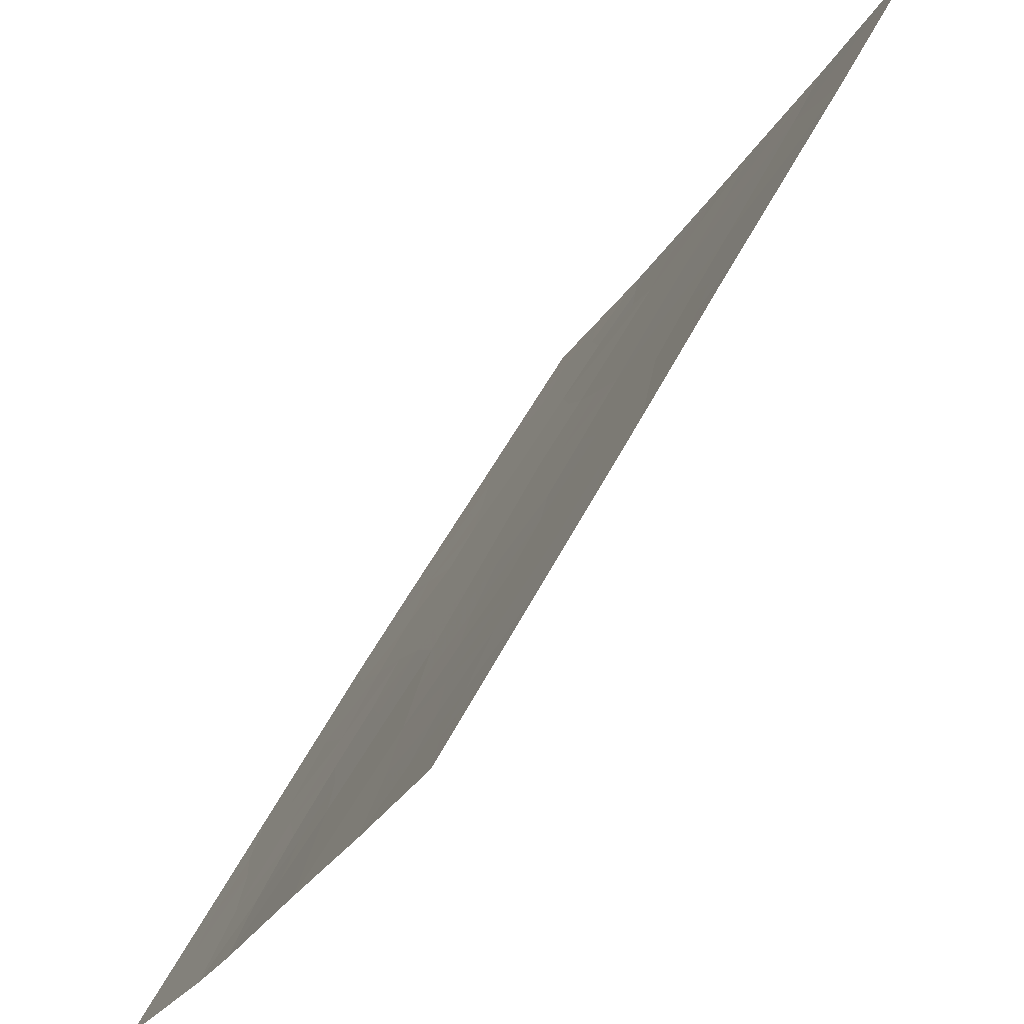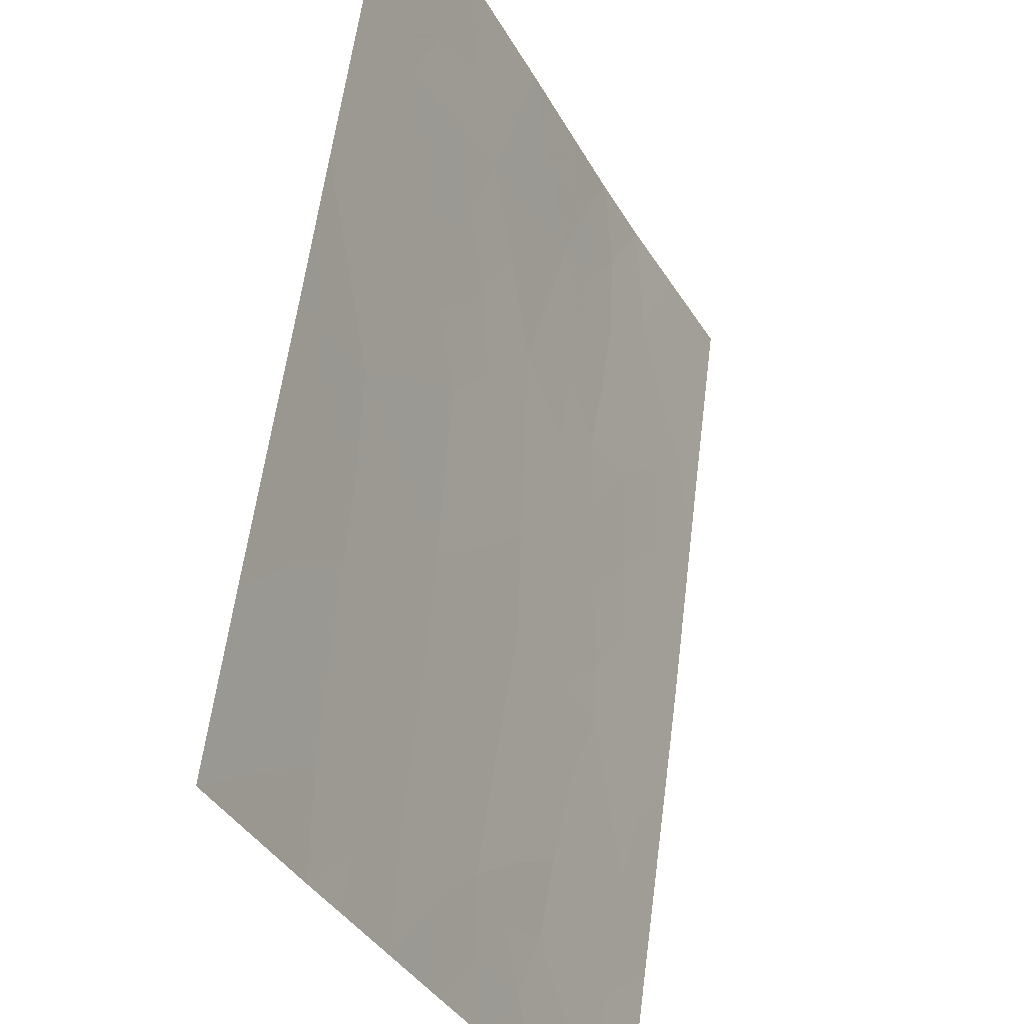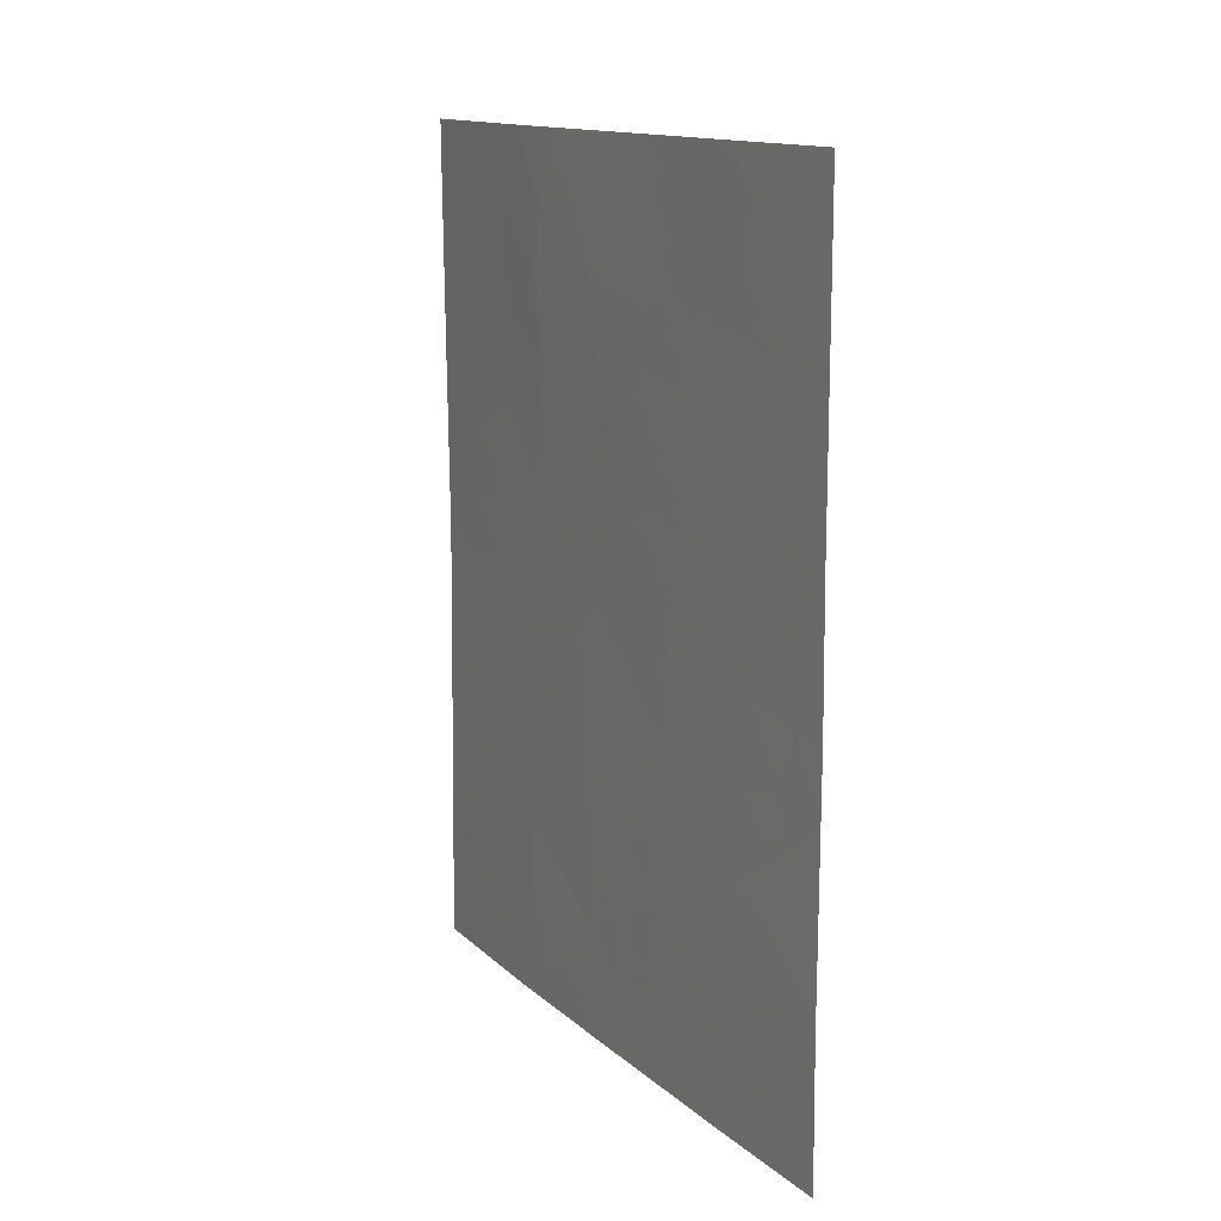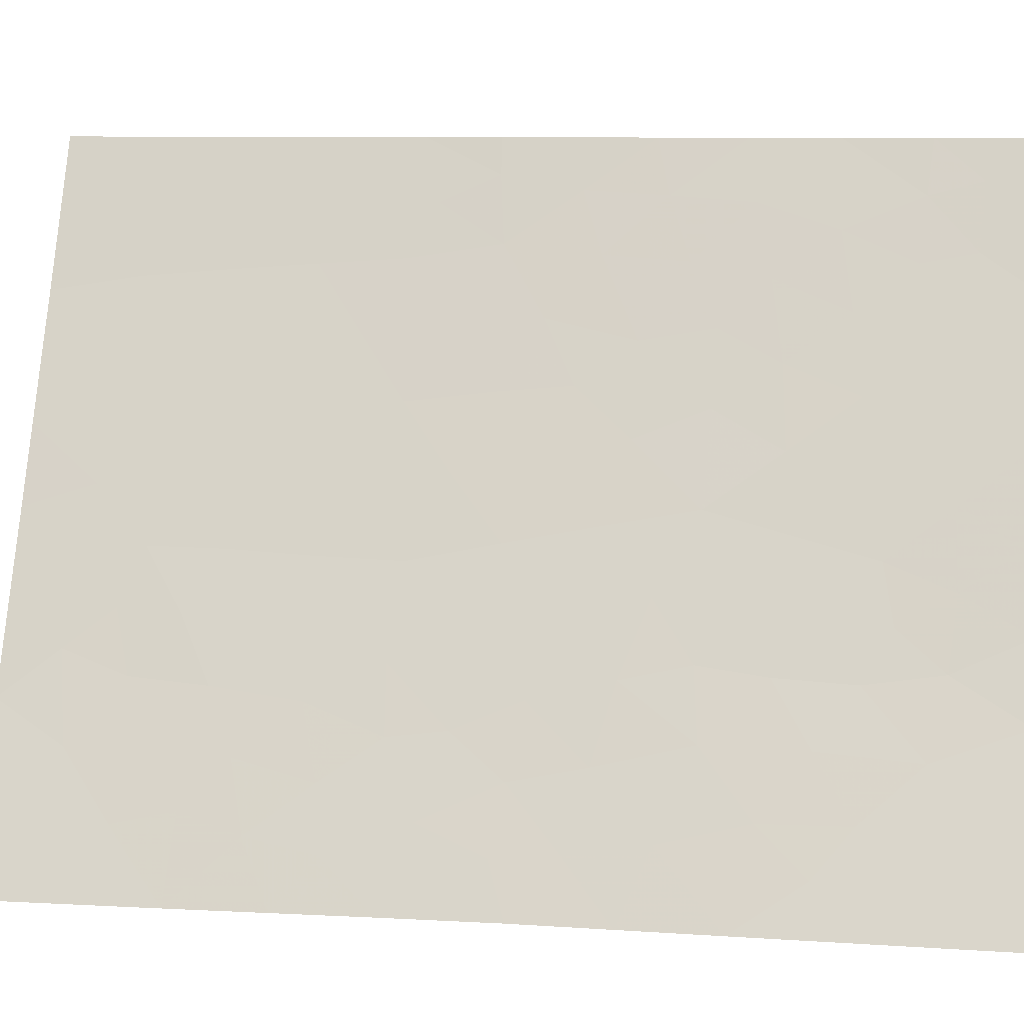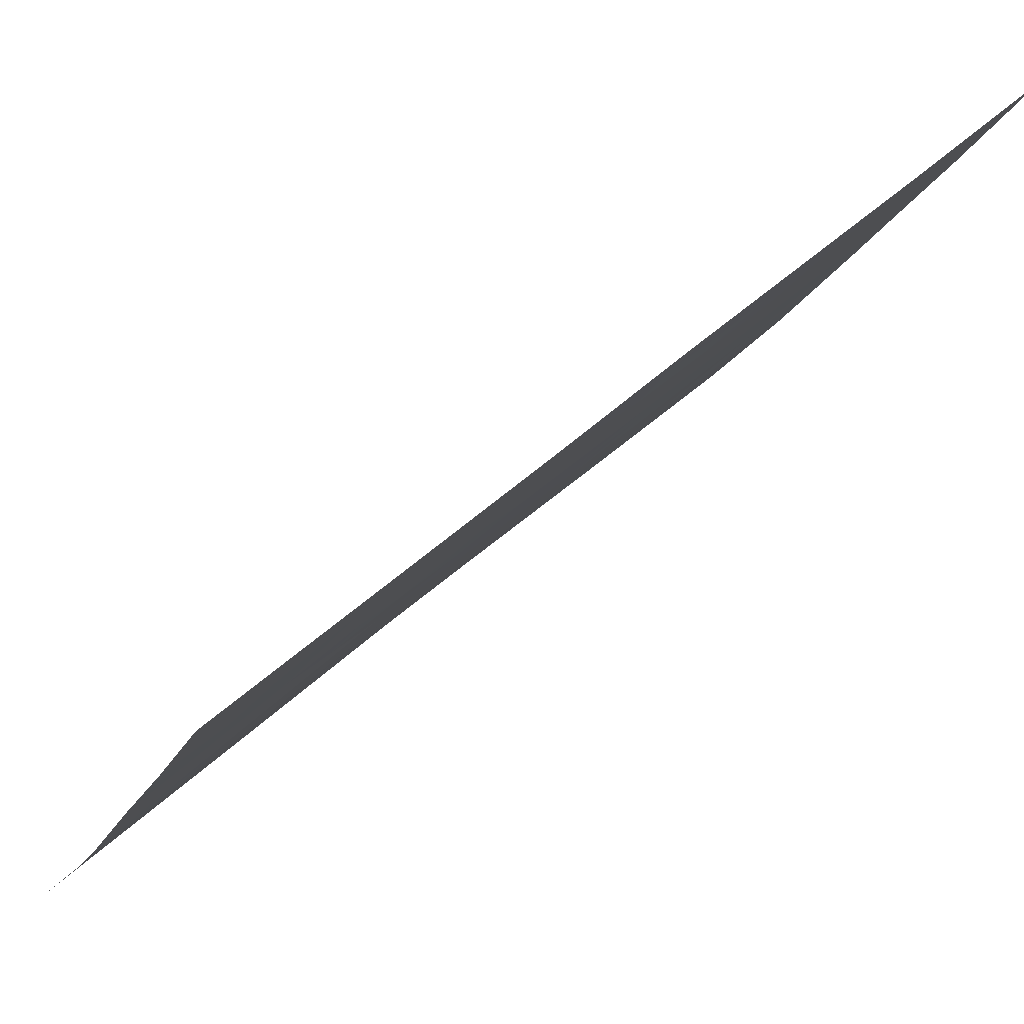
<metadata>
{"format":"obj","ext":"obj","renderer":"f3d","projection":"perspective","resolution":1024,"background":"white","views":[{"elev":51.5,"azim":-154.0,"up":"+Z"},{"elev":57.6,"azim":7.2,"up":"+Z"},{"elev":13.9,"azim":-55.2,"up":"+Y"},{"elev":8.3,"azim":99.4,"up":"+Z"},{"elev":53.1,"azim":-134.0,"up":"+Z"}]}
</metadata>
<code>
v 93.35 43.53 69.85
v 93.95 43.65 68.56
v 95.4 46.21 65.58
v 95.96 50 64.3
v 96.17 49.05 63.89
v 95.45 38 65.43
v 94.99 38 66.4
v 96.65 42.71 63.05
v 97.2 41.16 61.96
v 95.67 41.66 64.96
v 93.86 47.7 68.75
v 93.35 45.44 69.83
v 95 50 66.35
v 93.35 41.62 69.84
v 94.06 41.37 68.31
v 97.59 46.71 61.19
v 97.59 40.31 61.18
v 93.36 38 69.85
v 94.23 38 67.97
v 94.18 50 68.05
v 97.58 38 61.17
v 96.32 45.35 63.73
v 96.43 50 63.37
v 93.34 48.76 69.83
v 93.34 47.66 69.83
v 97.42 50 61.48
v 96.48 38 63.3
v 93.35 40.1 69.84
v 97.58 50 61.17
v 93.34 50 69.83
v 97.61 44.26 61.21
v 97.6 42.8 61.21
v 96.21 38.73 63.86
v 94.73 44.62 66.93
v 95.62 48.3 65.06
v 96.99 48.08 62.32
v 95.65 39.61 65.03
v 97.58 49.08 61.18
v 95.6 43.9 65.16
v 96.26 47.08 63.81
v 94.14 39.16 68.15
v 94.89 40.4 66.59
v 96.4 40.57 63.52
v 94.77 48.01 66.86
v 94.83 42.58 66.71
v 93.35 44.49 69.84
v 93.64 44.57 69.2
v 93.57 43.55 69.38
v 95.32 38.91 65.71
v 95.75 38.74 64.82
v 97.29 42.08 61.8
v 96.91 41.96 62.54
v 94.87 41.49 66.63
v 94.48 40.88 67.44
v 94.44 41.97 67.51
v 93.67 40.8 69.16
v 93.35 40.86 69.84
v 93.73 39.67 69.02
v 93.77 38.64 68.96
v 93.35 39.05 69.84
v 94.44 48.96 67.53
v 94.59 50 67.2
v 94.9 49.03 66.58
v 96.74 38.9 62.81
v 96.74 39.94 62.84
v 95.26 42.11 65.82
v 95.28 41.04 65.79
v 94.04 48.62 68.37
v 93.67 48.69 69.15
v 95.98 39.34 64.33
v 97.15 39.57 62.02
v 97.59 39.16 61.18
v 97.23 38.73 61.86
v 93.76 50 68.94
v 93.71 46.69 69.07
v 94.13 46.9 68.18
v 94.04 45.93 68.37
v 94.54 38.69 67.32
v 94.53 38 67.34
v 96.1 43.53 64.15
v 95.7 42.76 64.93
v 94.1 40.27 68.23
v 95.07 47.15 66.23
v 95.21 48.14 65.93
v 95.52 47.33 65.3
v 95.65 40.6 65.01
v 95.27 39.97 65.8
v 97.6 45.48 61.2
v 97.22 44.79 61.97
v 97.16 45.86 62.06
v 96.78 45.09 62.81
v 94.77 43.67 66.84
v 95.14 44.31 66.1
v 95.22 43.21 65.92
v 94.48 45.35 67.45
v 94.6 47.07 67.21
v 94.84 46.25 66.7
v 97.1 43.14 62.18
v 96.87 44.15 62.63
v 97.61 43.53 61.21
v 96.26 48.08 63.75
v 96.62 47.58 63.06
v 97.03 38 62.24
v 97.08 40.36 62.18
v 97.6 41.56 61.2
v 95.97 38 64.37
v 93.72 42.81 69.05
v 94.03 42.47 68.38
v 93.35 42.57 69.84
v 95.95 48.44 64.37
v 95.76 49.15 64.74
v 96.47 41.71 63.39
v 96.06 41.16 64.2
v 95.02 45.34 66.33
v 97.59 47.89 61.18
v 97.29 47.6 61.76
v 95.33 49.1 65.66
v 95.48 50 65.32
v 96.64 48.85 62.97
v 96.92 50 62.42
v 95.92 47.64 64.47
v 95.88 45.69 64.61
v 95.87 46.67 64.61
v 96.22 46.21 63.91
v 94.39 43.1 67.63
v 94.51 39.78 67.38
v 94.91 39.27 66.56
v 97.02 46.97 62.31
v 95.5 45.02 65.37
v 96.78 40.93 62.77
v 96.44 44.3 63.49
v 95.96 44.62 64.43
v 96.01 40.14 64.29
v 93.79 38 68.91
v 94.36 44.21 67.7
v 93.34 46.55 69.83
v 94.31 47.87 67.8
v 93.69 41.92 69.11
v 94.01 44.85 68.44
v 96.35 39.58 63.59
v 93.67 45.63 69.14
v 94.41 46.28 67.61
v 96.63 46.3 63.09
v 97.33 48.38 61.67
v 97.16 49.11 61.98
v 96.61 43.45 63.14
v 96.25 42.66 63.83
v 93.58 49.37 69.32
v 93.97 49.32 68.49
v 97.28 44.02 61.85
v 96.05 42.02 64.23
f 46 47 48
f 6 49 50
f 98 51 52
f 53 54 55
f 56 57 14
f 58 59 60
f 61 62 63
f 71 64 65
f 66 67 53
f 4 23 5
f 71 72 73
f 26 29 38
f 20 149 74
f 75 76 77
f 19 78 79
f 58 56 82
f 83 84 85
f 67 86 87
f 88 89 90
f 143 90 91
f 92 93 94
f 96 97 142
f 31 150 89
f 101 119 102
f 73 103 64
f 17 104 9
f 6 50 106
f 109 107 138
f 110 35 111
f 112 113 151
f 117 84 63
f 117 118 111
f 94 81 66
f 110 101 121
f 122 123 124
f 108 125 55
f 78 126 127
f 87 49 127
f 93 114 129
f 130 104 65
f 99 131 91
f 129 122 132
f 54 126 82
f 133 140 70
f 41 19 59
f 86 113 133
f 125 135 92
f 131 80 132
f 52 130 112
f 141 136 75
f 137 96 76
f 68 61 137
f 116 128 36
f 24 69 25
f 123 85 121
f 1 46 48
f 46 12 47
f 48 47 2
f 6 7 49
f 50 49 37
f 8 98 52
f 98 32 51
f 52 51 9
f 45 53 55
f 53 42 54
f 55 54 15
f 15 56 138
f 56 28 57
f 138 56 14
f 28 58 60
f 58 41 59
f 60 59 18
f 44 61 63
f 61 20 62
f 63 62 13
f 64 33 140
f 33 64 27
f 45 66 53
f 66 10 67
f 53 67 42
f 69 68 11
f 33 50 70
f 70 50 37
f 71 17 72
f 73 72 21
f 69 24 148
f 30 74 148
f 12 136 141
f 75 11 76
f 19 41 78
f 79 78 7
f 39 80 81
f 41 58 82
f 58 28 56
f 82 56 15
f 3 83 85
f 83 44 84
f 85 84 35
f 42 67 87
f 67 10 86
f 87 86 37
f 16 88 90
f 88 31 89
f 90 89 91
f 22 143 91
f 143 128 90
f 45 92 94
f 92 34 93
f 94 93 39
f 34 135 95
f 89 99 91
f 31 100 150
f 100 32 98
f 40 101 102
f 101 5 119
f 102 119 36
f 71 73 64
f 73 21 103
f 64 103 27
f 64 140 65
f 140 43 65
f 17 71 104
f 32 105 51
f 105 17 9
f 51 105 9
f 106 50 33
f 15 138 108
f 108 107 2
f 14 109 138
f 109 1 48
f 5 111 4
f 111 5 110
f 112 43 113
f 44 83 96
f 83 3 97
f 38 115 144
f 115 16 116
f 145 38 144
f 13 117 63
f 117 35 84
f 63 84 44
f 35 117 111
f 117 13 118
f 111 118 4
f 36 119 145
f 119 23 120
f 38 145 26
f 45 94 66
f 66 81 10
f 35 110 121
f 110 5 101
f 121 101 40
f 22 122 124
f 122 3 123
f 124 123 40
f 15 108 55
f 108 2 125
f 55 125 45
f 7 78 127
f 78 41 126
f 127 126 42
f 42 87 127
f 87 37 49
f 127 49 7
f 39 93 129
f 93 34 114
f 129 114 3
f 43 130 65
f 130 9 104
f 65 104 71
f 91 131 22
f 39 129 132
f 129 3 122
f 132 122 22
f 15 54 82
f 54 42 126
f 82 126 41
f 37 133 70
f 133 43 140
f 70 140 33
f 59 19 134
f 59 134 18
f 37 86 133
f 86 10 113
f 133 113 43
f 45 125 92
f 125 2 135
f 92 135 34
f 22 131 132
f 132 80 39
f 52 9 130
f 112 130 43
f 25 75 136
f 75 25 11
f 23 119 5
f 11 137 76
f 137 44 96
f 76 96 142
f 11 68 137
f 137 61 44
f 102 128 143
f 69 11 25
f 2 47 139
f 47 12 141
f 40 123 121
f 123 3 85
f 121 85 35
f 142 97 95
f 36 128 102
f 141 75 77
f 139 141 77
f 77 142 95
f 95 97 114
f 106 33 27
f 138 107 108
f 107 48 2
f 109 48 107
f 96 83 97
f 97 3 114
f 95 114 34
f 145 119 120
f 124 143 22
f 40 143 124
f 76 142 77
f 102 143 40
f 2 139 135
f 47 141 139
f 139 77 95
f 95 135 139
f 36 144 116
f 144 115 116
f 145 144 36
f 145 120 26
f 80 147 81
f 8 52 112
f 147 8 112
f 98 146 99
f 99 146 131
f 131 146 80
f 8 147 146
f 68 149 61
f 68 69 149
f 149 148 74
f 148 149 69
f 30 148 24
f 10 81 151
f 146 98 8
f 147 80 146
f 149 20 61
f 16 90 128
f 116 16 128
f 150 99 89
f 112 151 147
f 99 150 98
f 150 100 98
f 94 39 81
f 10 151 113
f 151 81 147

</code>
